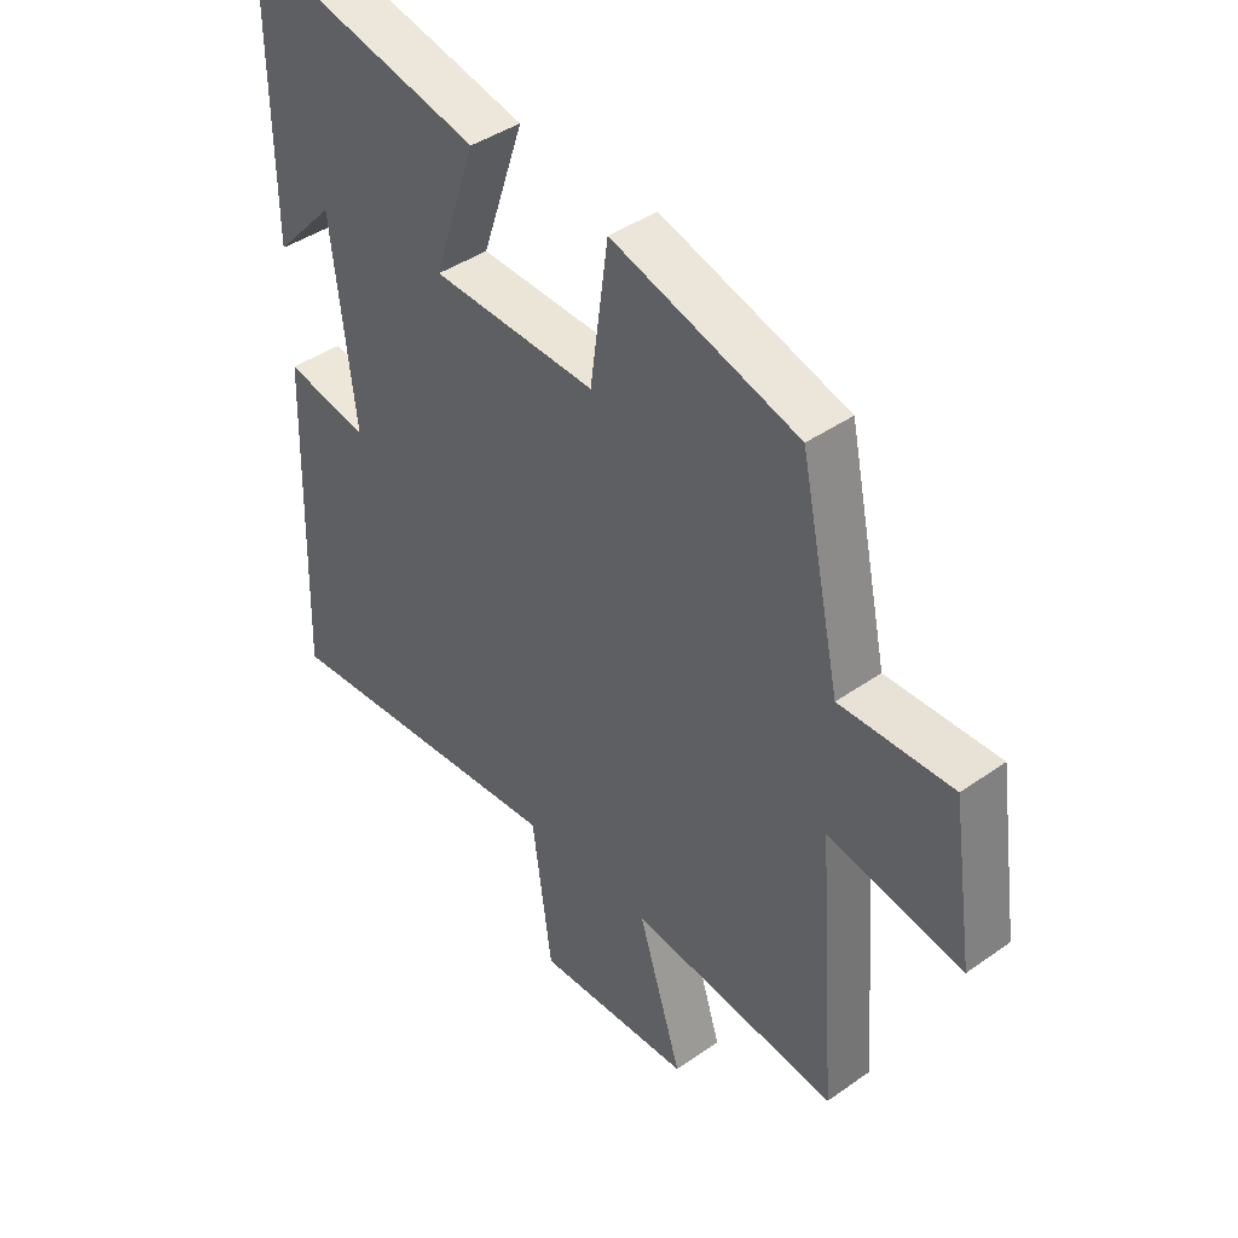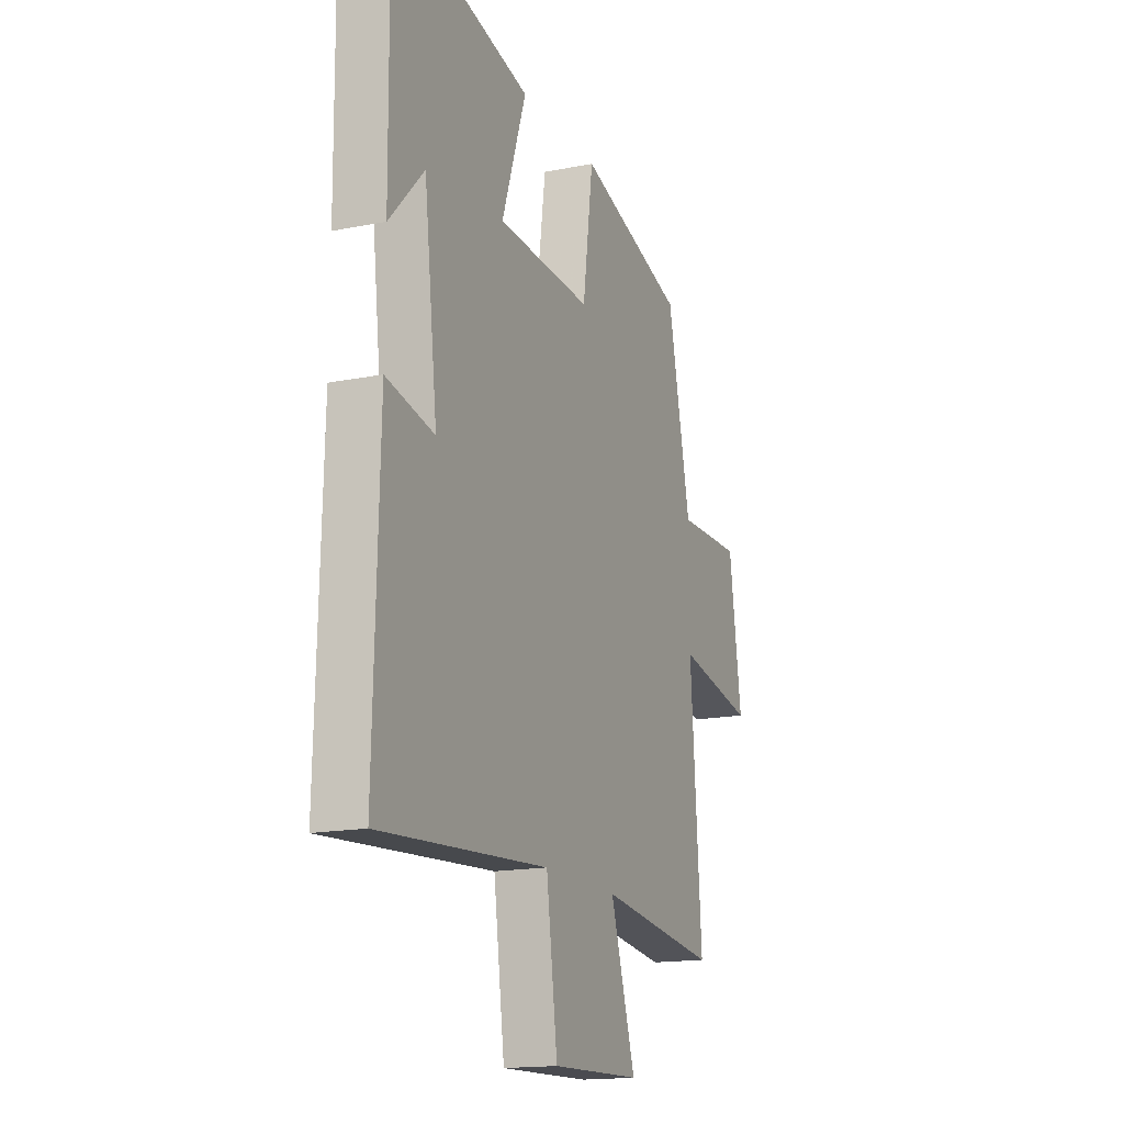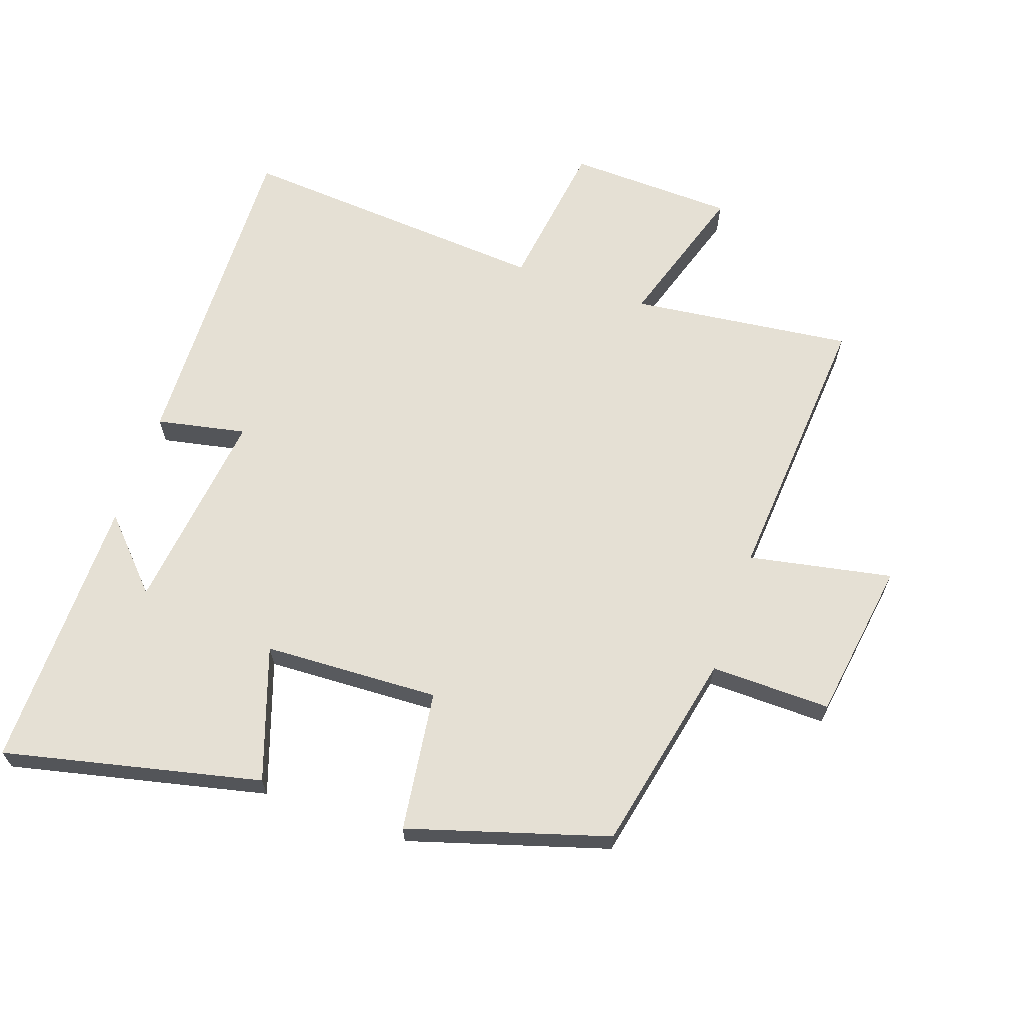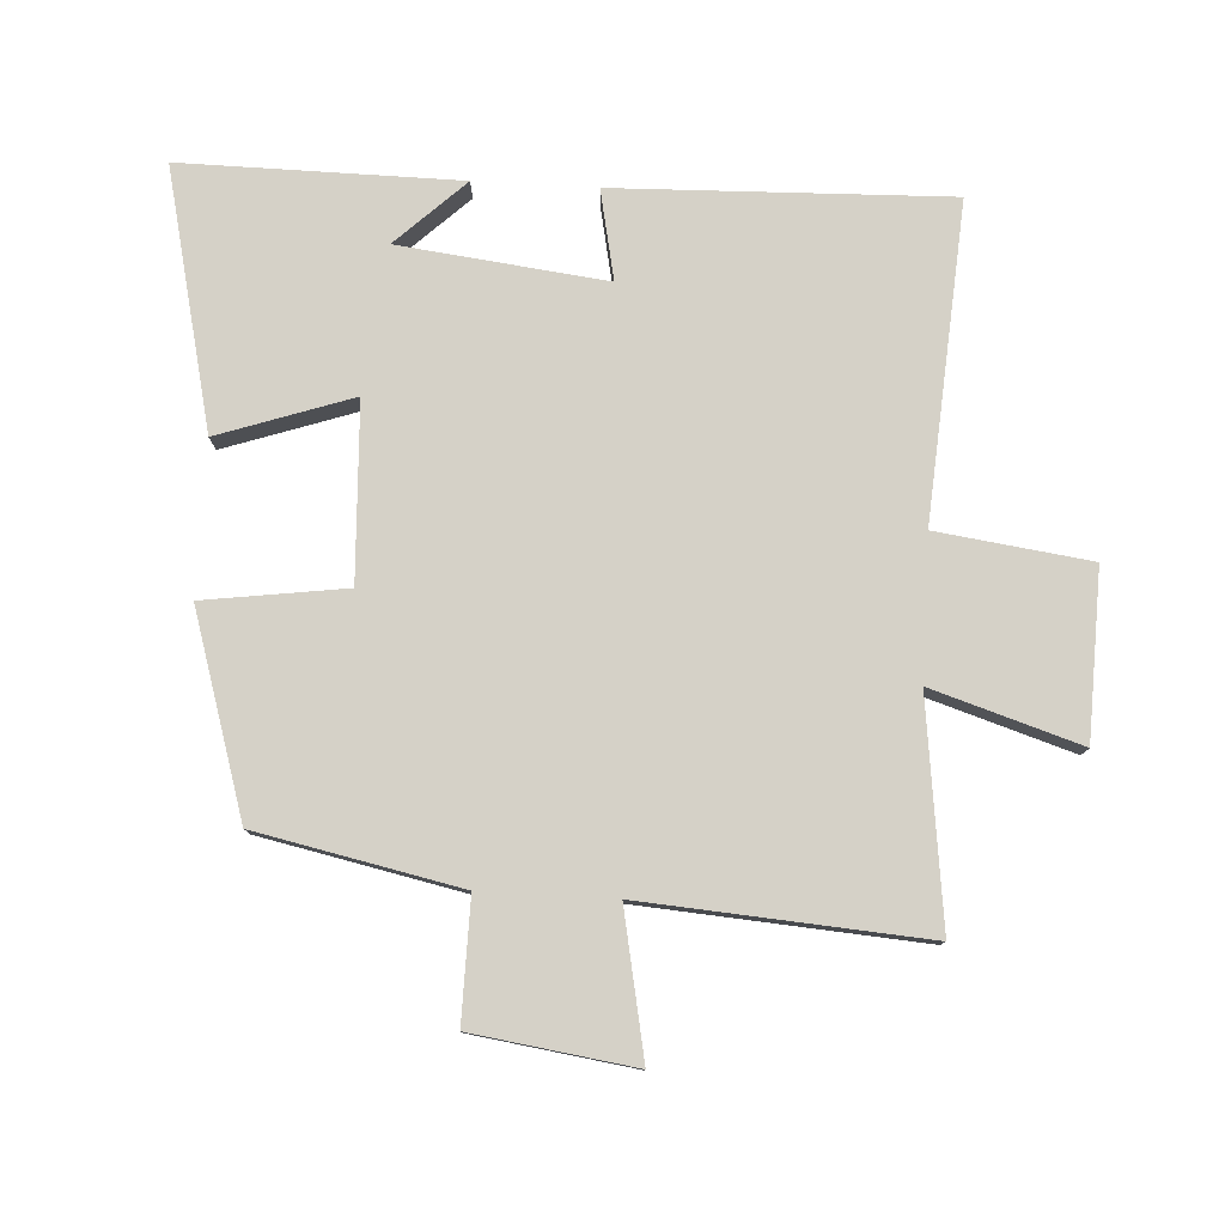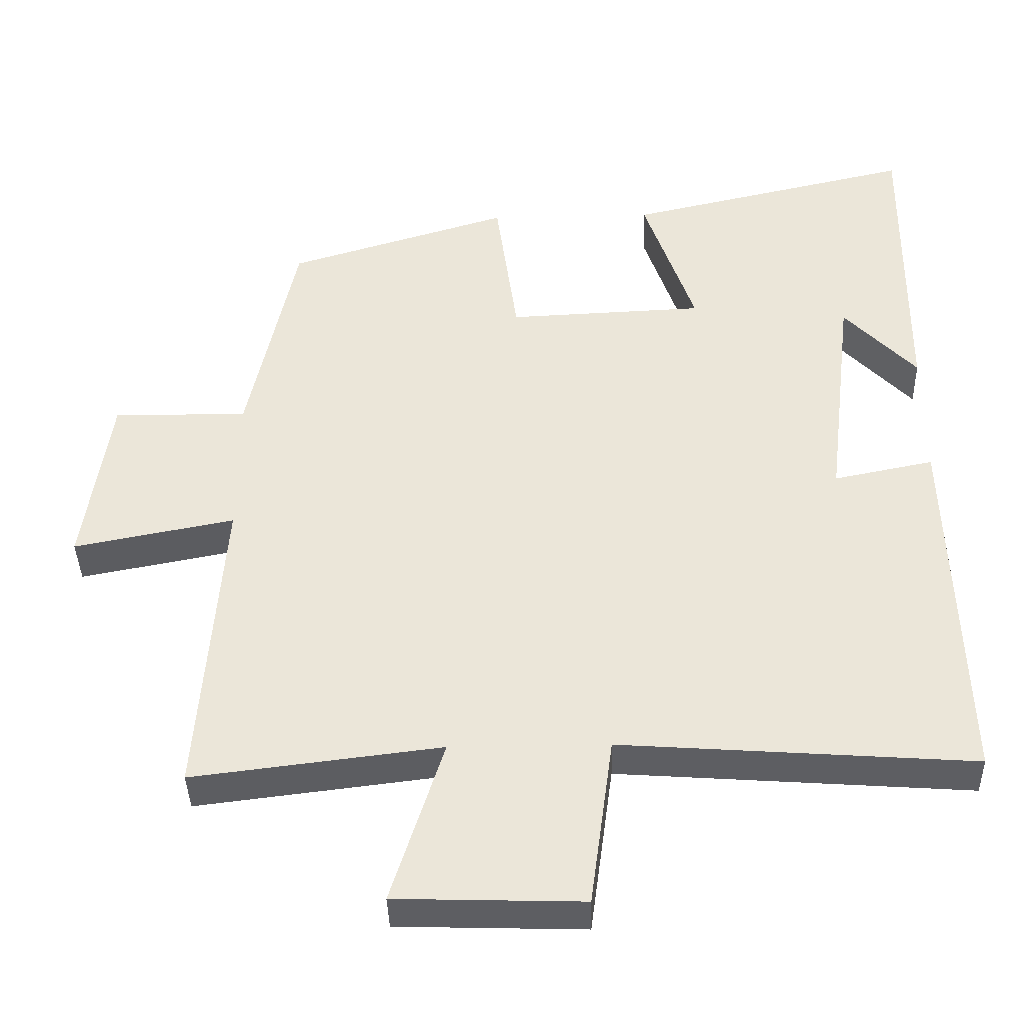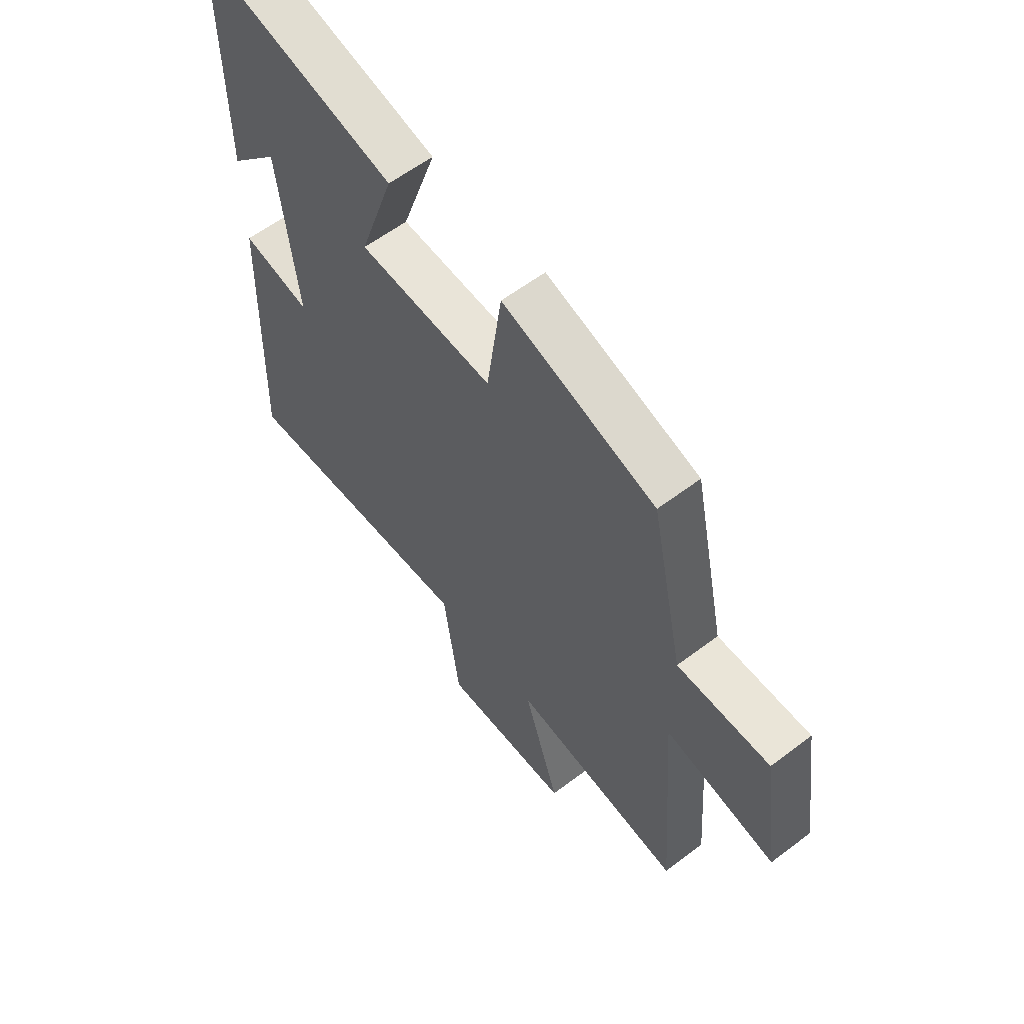
<metadata>
{"format":"obj","ext":"obj","renderer":"f3d","projection":"perspective","resolution":1024,"background":"white","views":[{"elev":41.3,"azim":49.4,"up":"+Z"},{"elev":-16.2,"azim":-67.5,"up":"+Z"},{"elev":65.5,"azim":19.2,"up":"+Y"},{"elev":78.7,"azim":93.2,"up":"+Y"},{"elev":-39.3,"azim":-178.5,"up":"+Z"},{"elev":59.1,"azim":52.0,"up":"+Z"}]}
</metadata>
<code>
v 0.434 0.07 0.406
v 0.5 0.07 0.094
v 0.686 0.07 0.097
v 0.722 0.07 -0.151
v 0.5 0.07 -0.108
v 0.532 0.07 -0.542
v 0.189 0.07 -0.5
v 0.261 0.07 -0.728
v 0.003 0.07 -0.736
v -0.029 0.07 -0.5
v -0.515 0.07 -0.535
v -0.5 0.07 -0.021
v -0.362 0.07 -0.049
v -0.4 0.07 0.269
v -0.5 0.07 0.163
v -0.504 0.07 0.591
v -0.106 0.07 0.5
v -0.176 0.07 0.294
v 0.096 0.07 0.282
v 0.126 0.07 0.5
v 0.434 0 0.406
v 0.5 0 0.094
v 0.686 0 0.097
v 0.722 0 -0.151
v 0.5 0 -0.108
v 0.532 0 -0.542
v 0.189 0 -0.5
v 0.261 0 -0.728
v 0.003 0 -0.736
v -0.029 0 -0.5
v -0.515 0 -0.535
v -0.5 0 -0.021
v -0.362 0 -0.049
v -0.4 0 0.269
v -0.5 0 0.163
v -0.504 0 0.591
v -0.106 0 0.5
v -0.176 0 0.294
v 0.096 0 0.282
v 0.126 0 0.5
f 19 20 1 2
f 18 19 2
f 16 17 18
f 14 15 16
f 14 16 18
f 13 14 18 2
f 10 11 12 13
f 7 8 9 10
f 7 10 13 2
f 5 6 7
f 2 3 4 5
f 2 5 7
f 22 21 40 39
f 22 39 38
f 38 37 36
f 36 35 34
f 38 36 34
f 22 38 34 33
f 33 32 31 30
f 30 29 28 27
f 22 33 30 27
f 27 26 25
f 25 24 23 22
f 27 25 22
f 1 21 22 2
f 2 22 23 3
f 3 23 24 4
f 4 24 25 5
f 5 25 26 6
f 6 26 27 7
f 7 27 28 8
f 8 28 29 9
f 9 29 30 10
f 10 30 31 11
f 11 31 32 12
f 12 32 33 13
f 13 33 34 14
f 14 34 35 15
f 15 35 36 16
f 16 36 37 17
f 17 37 38 18
f 18 38 39 19
f 19 39 40 20
f 20 40 21 1

</code>
